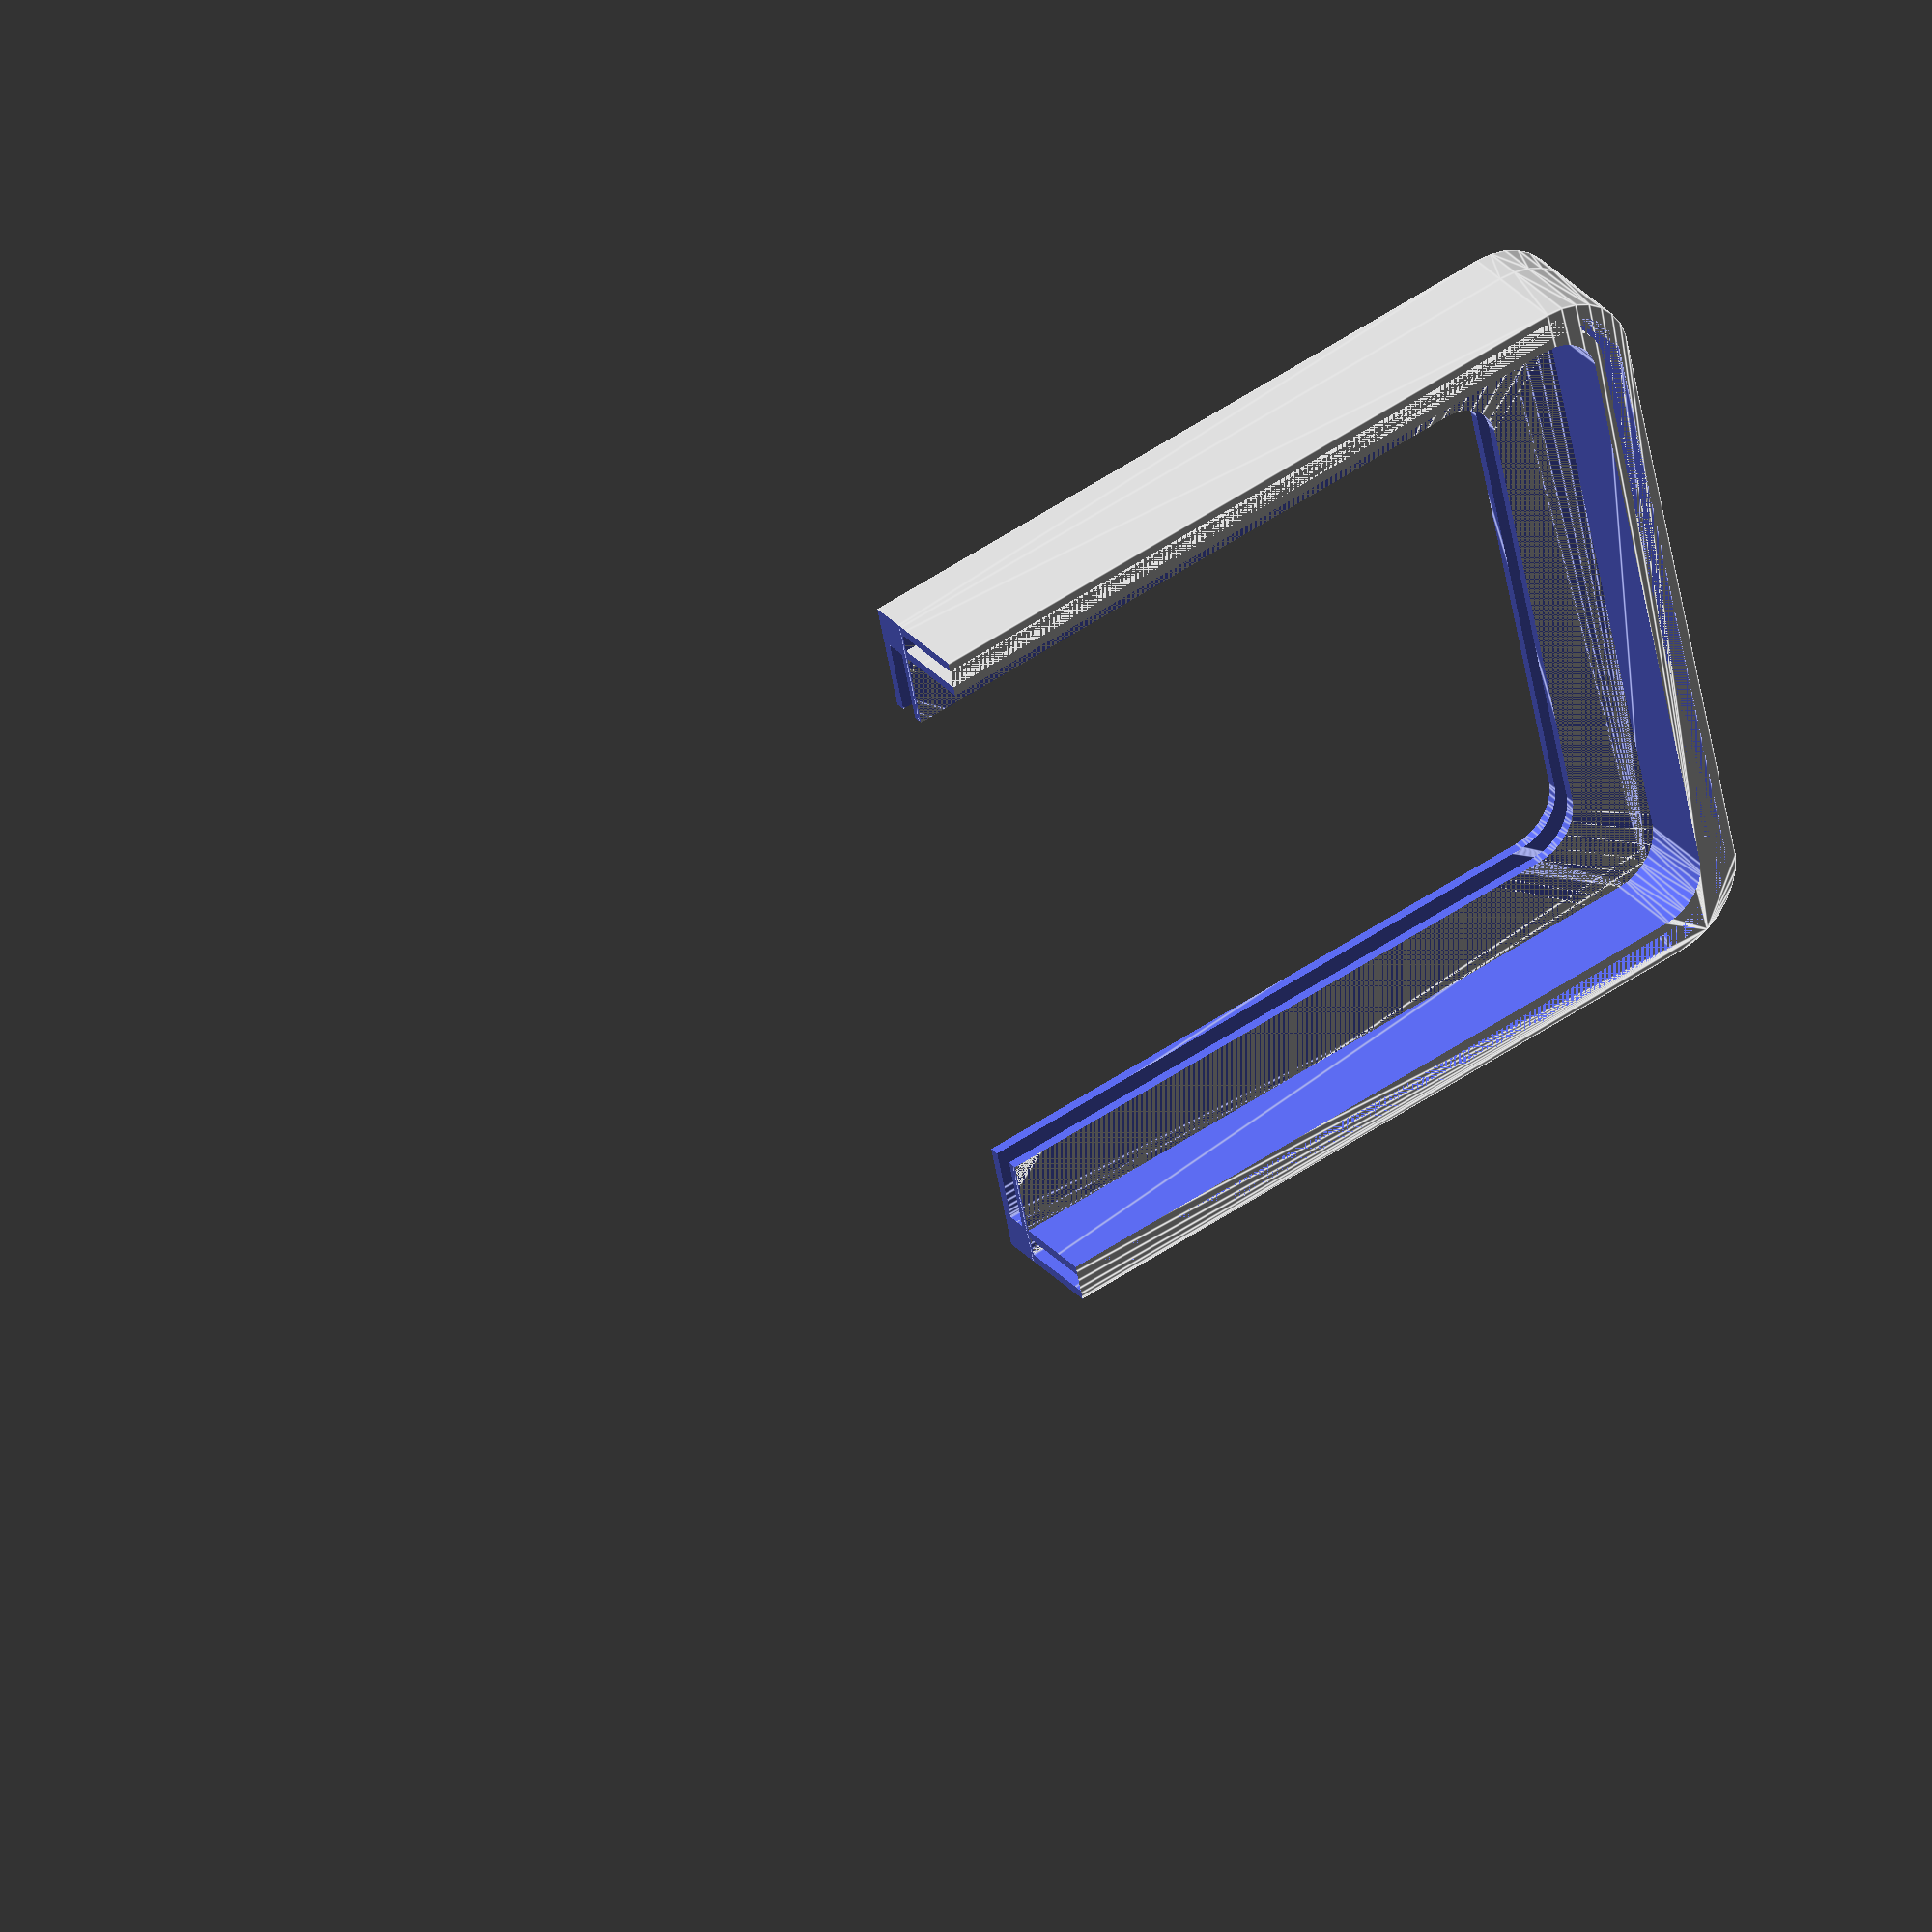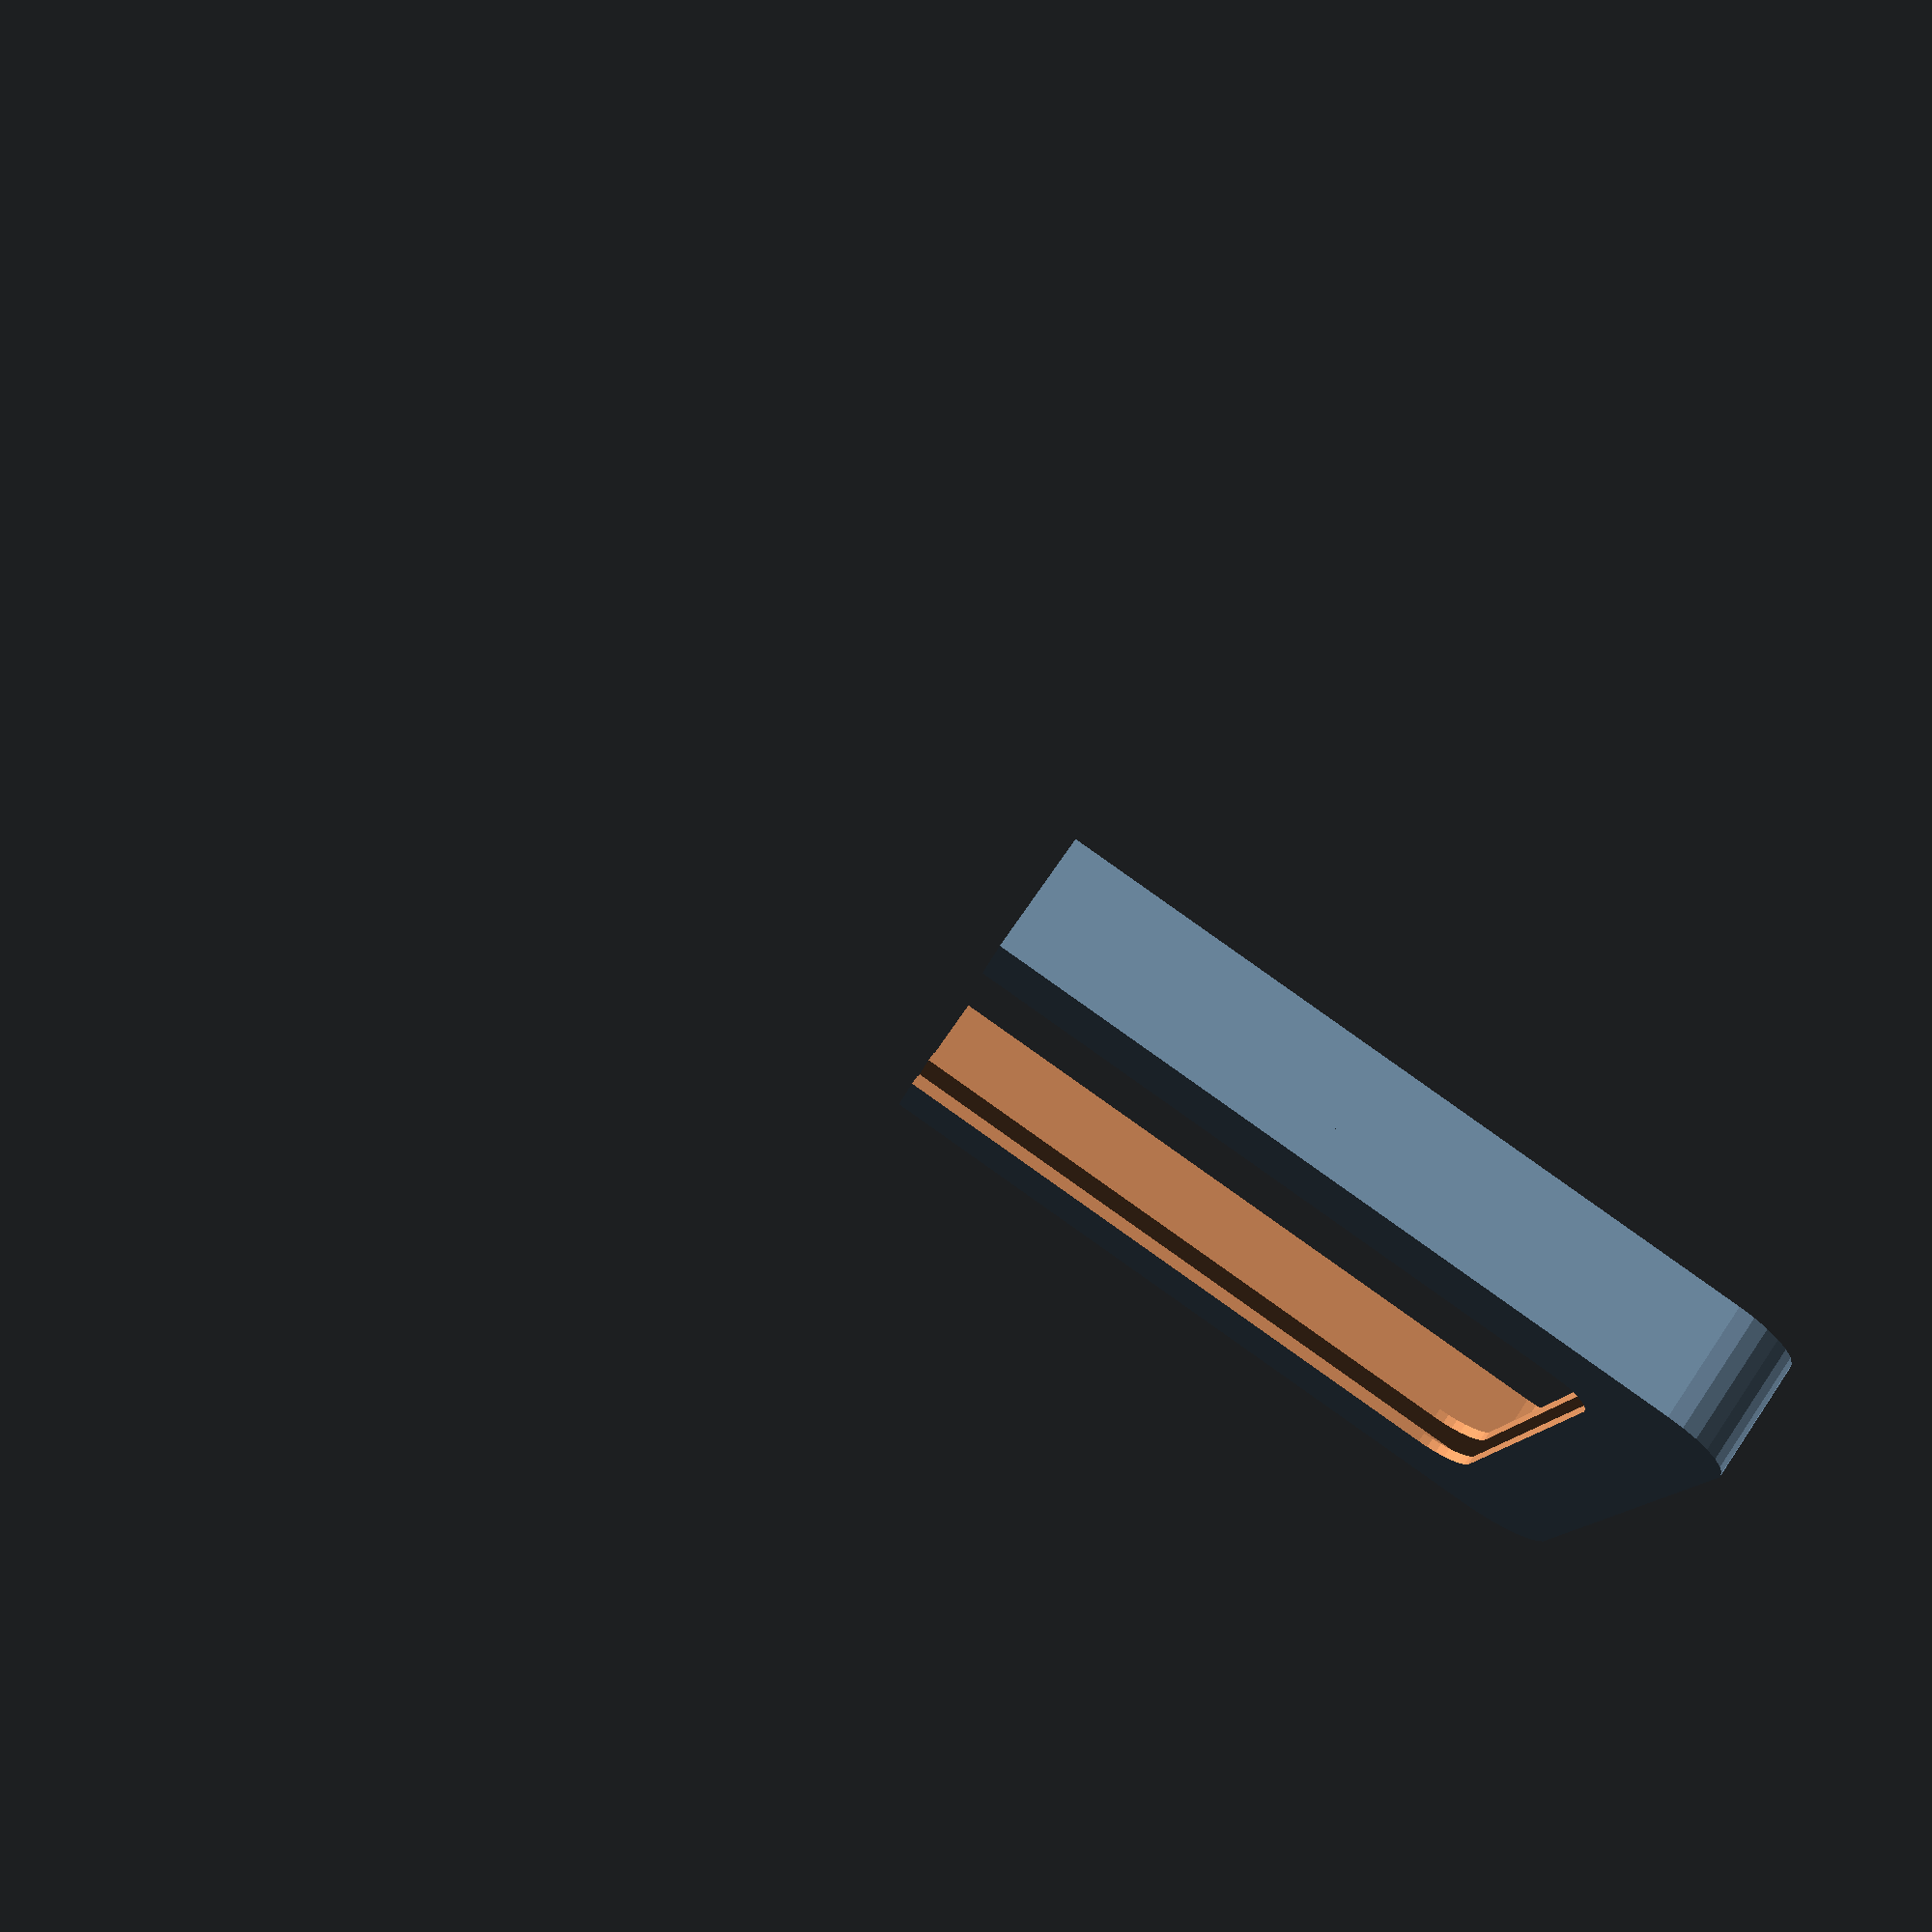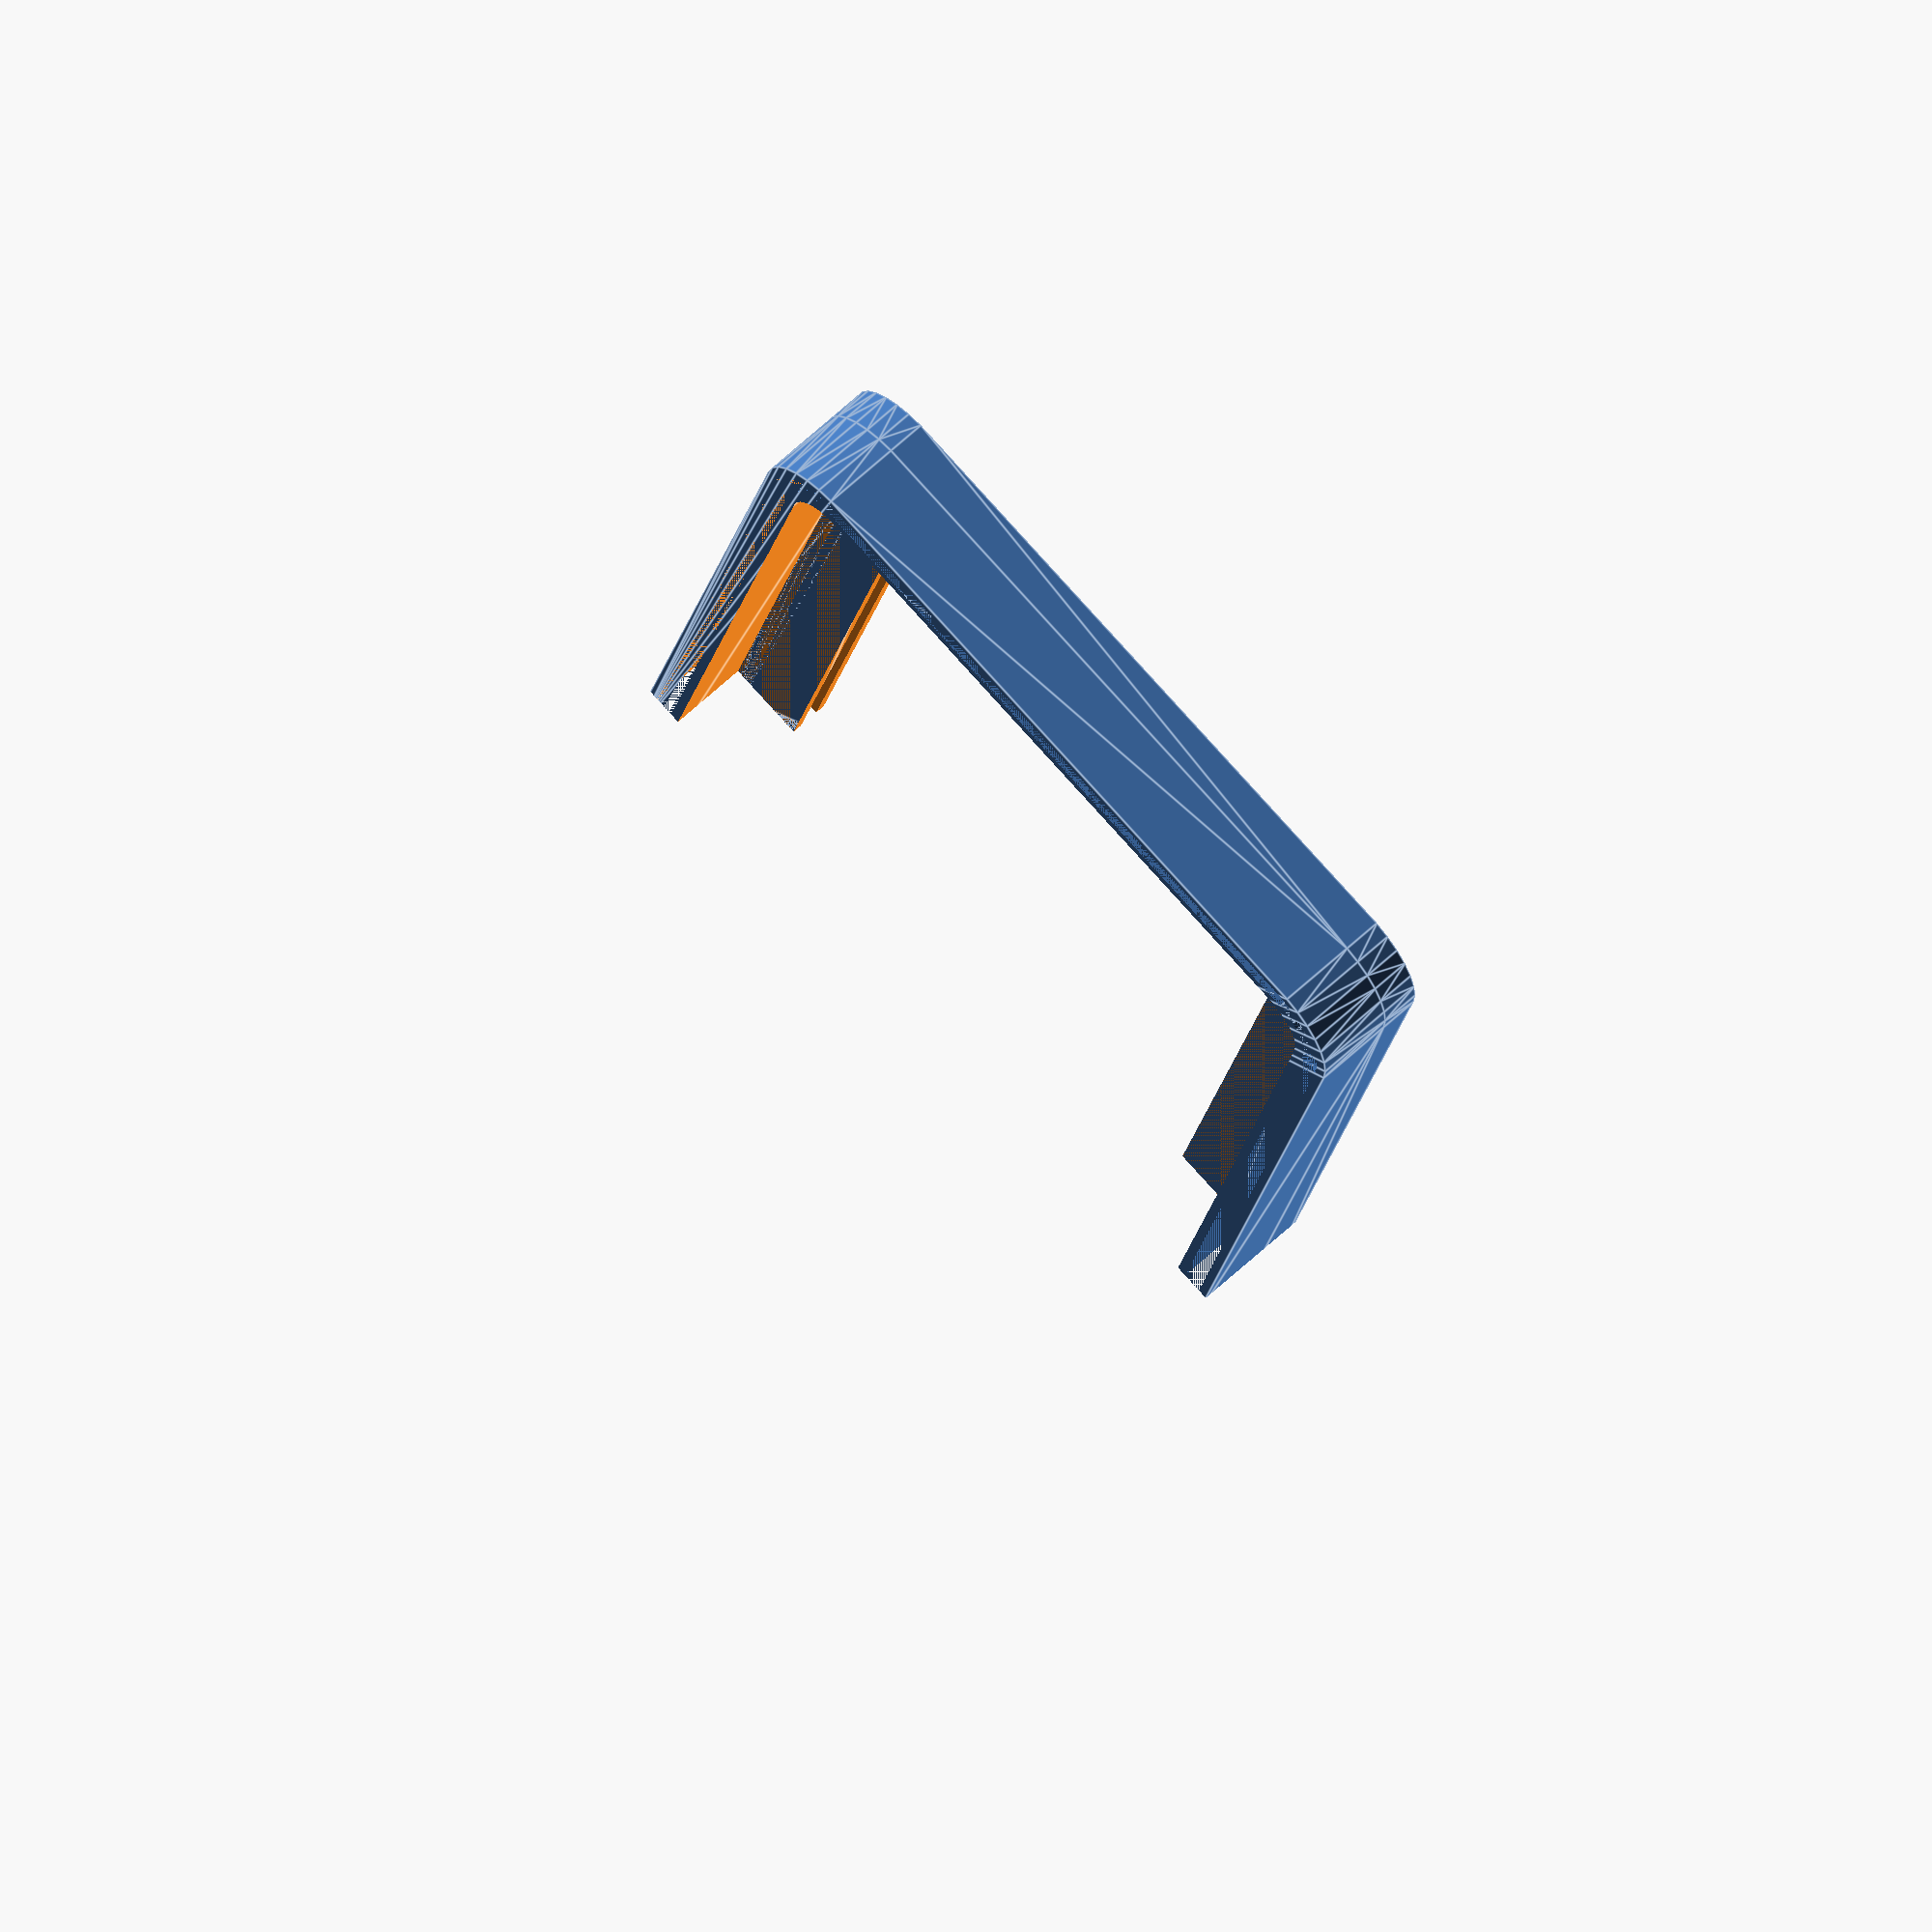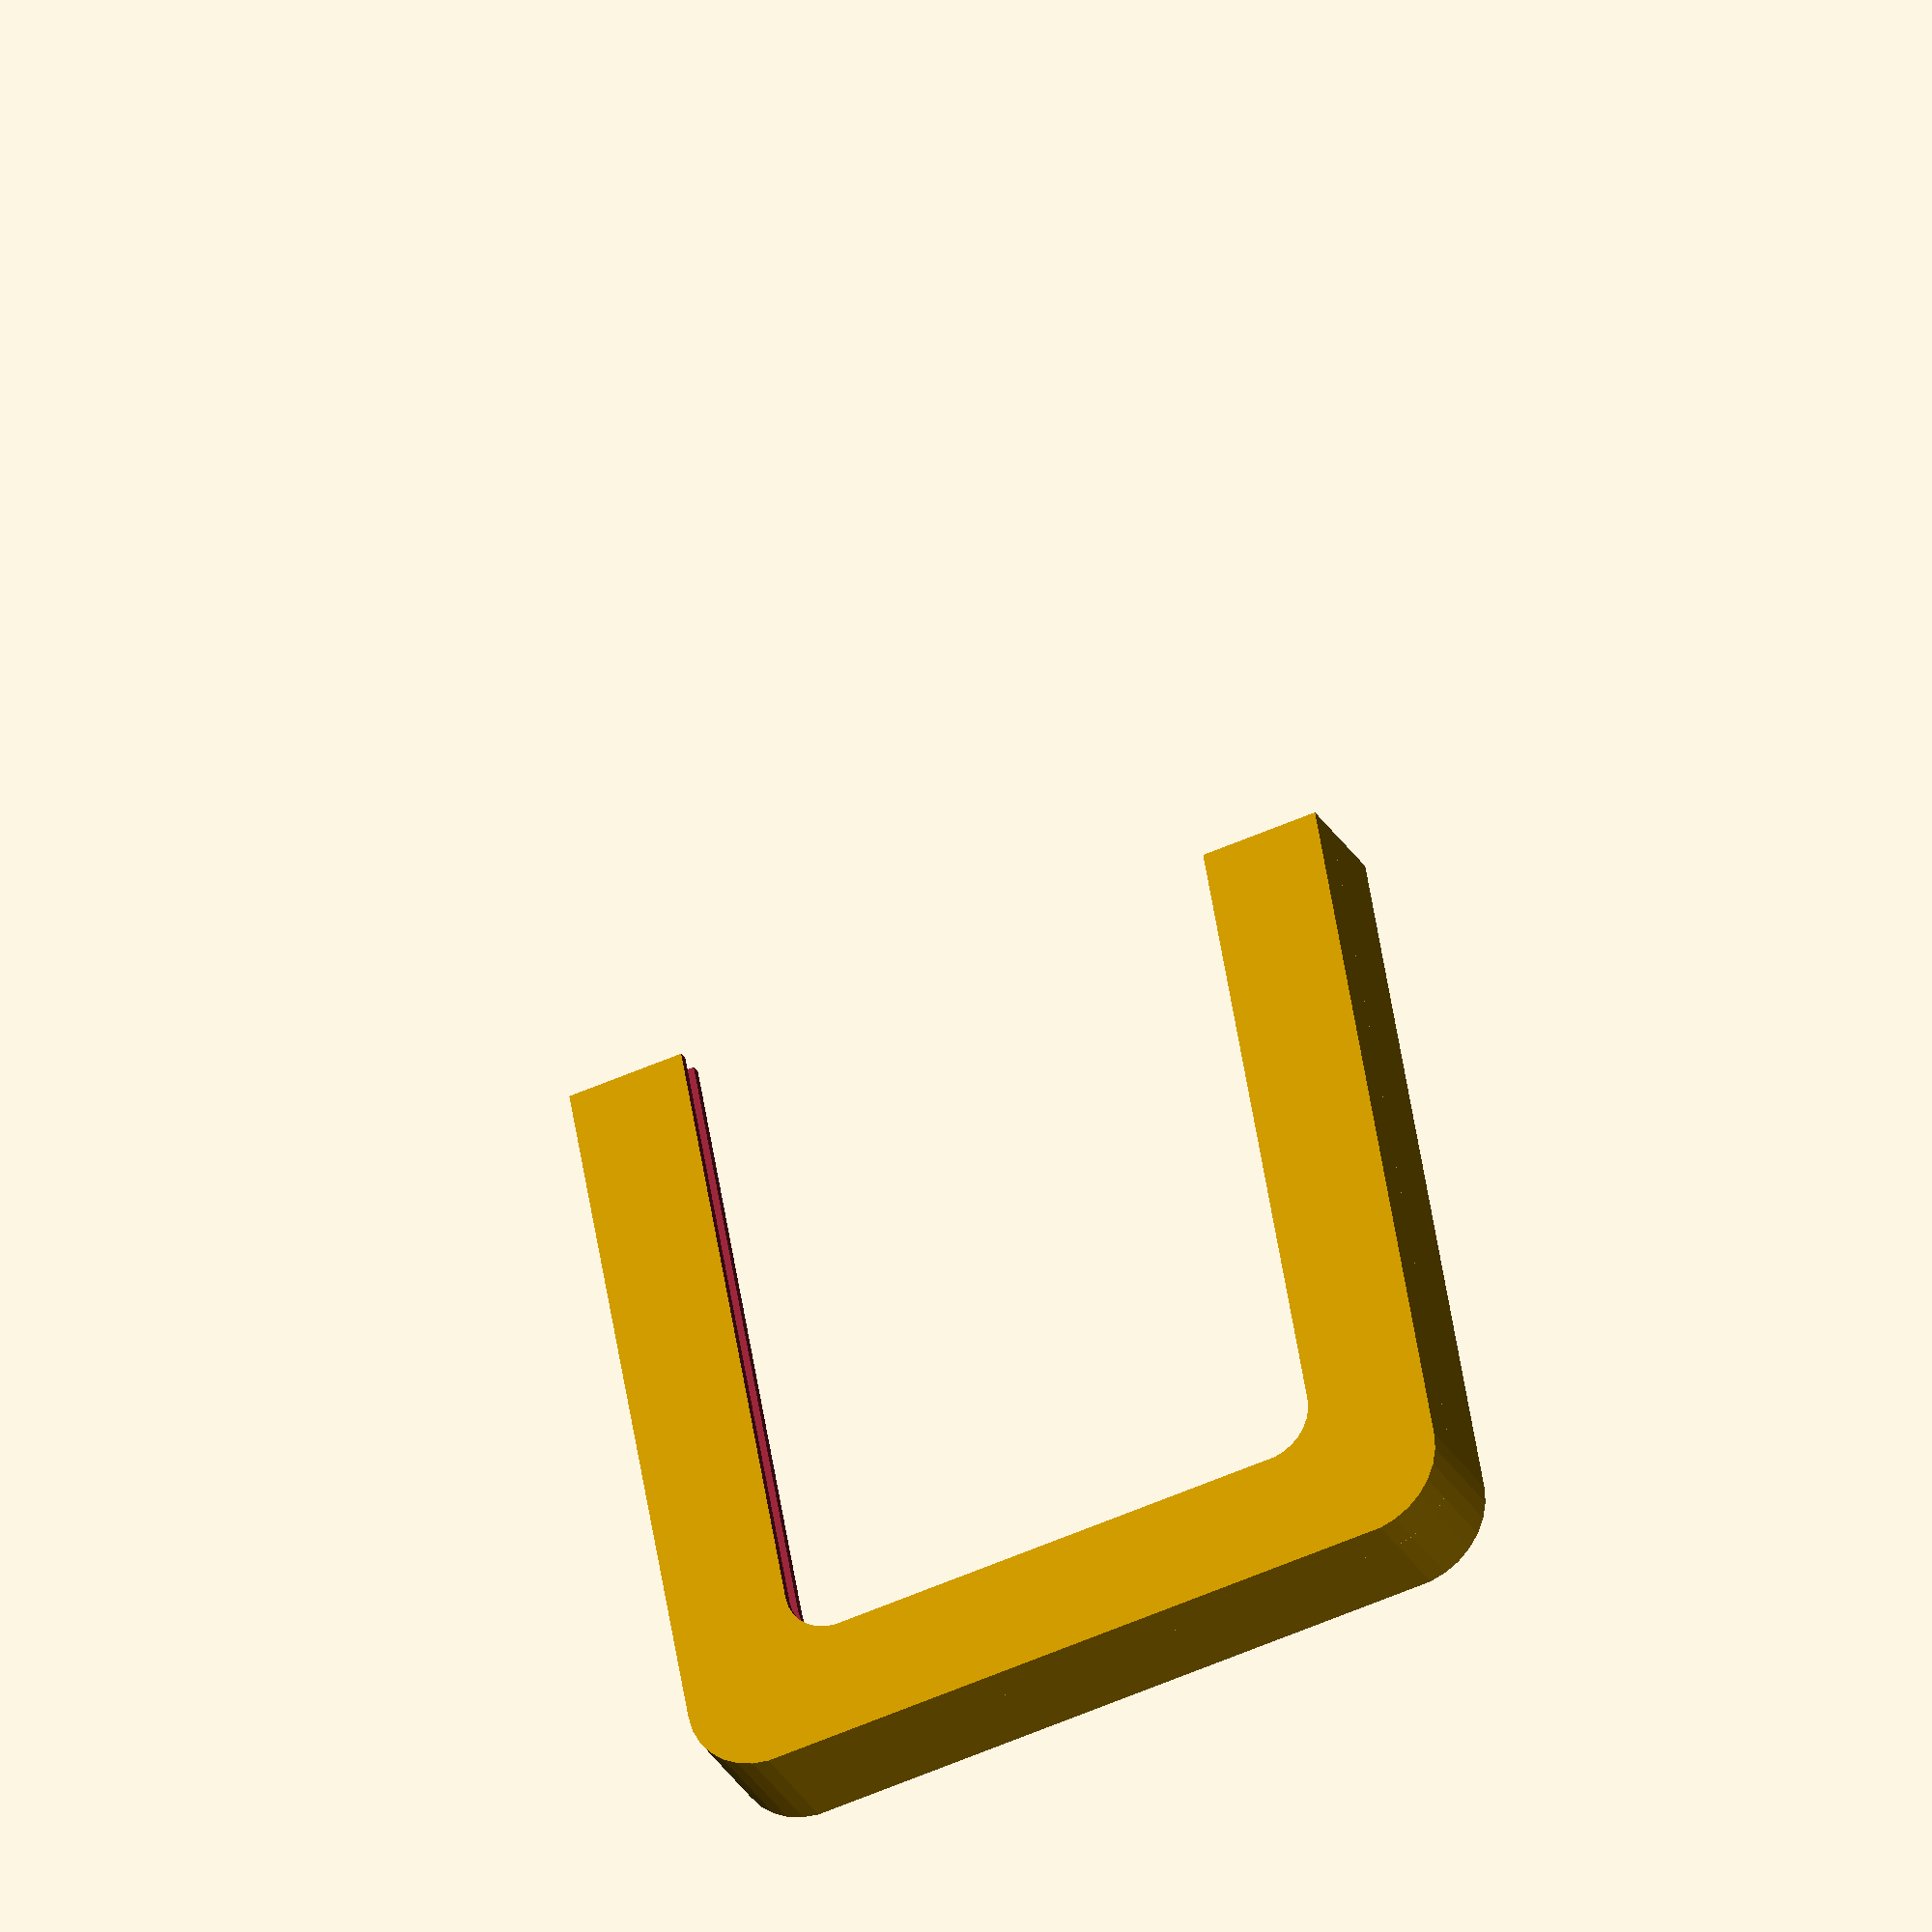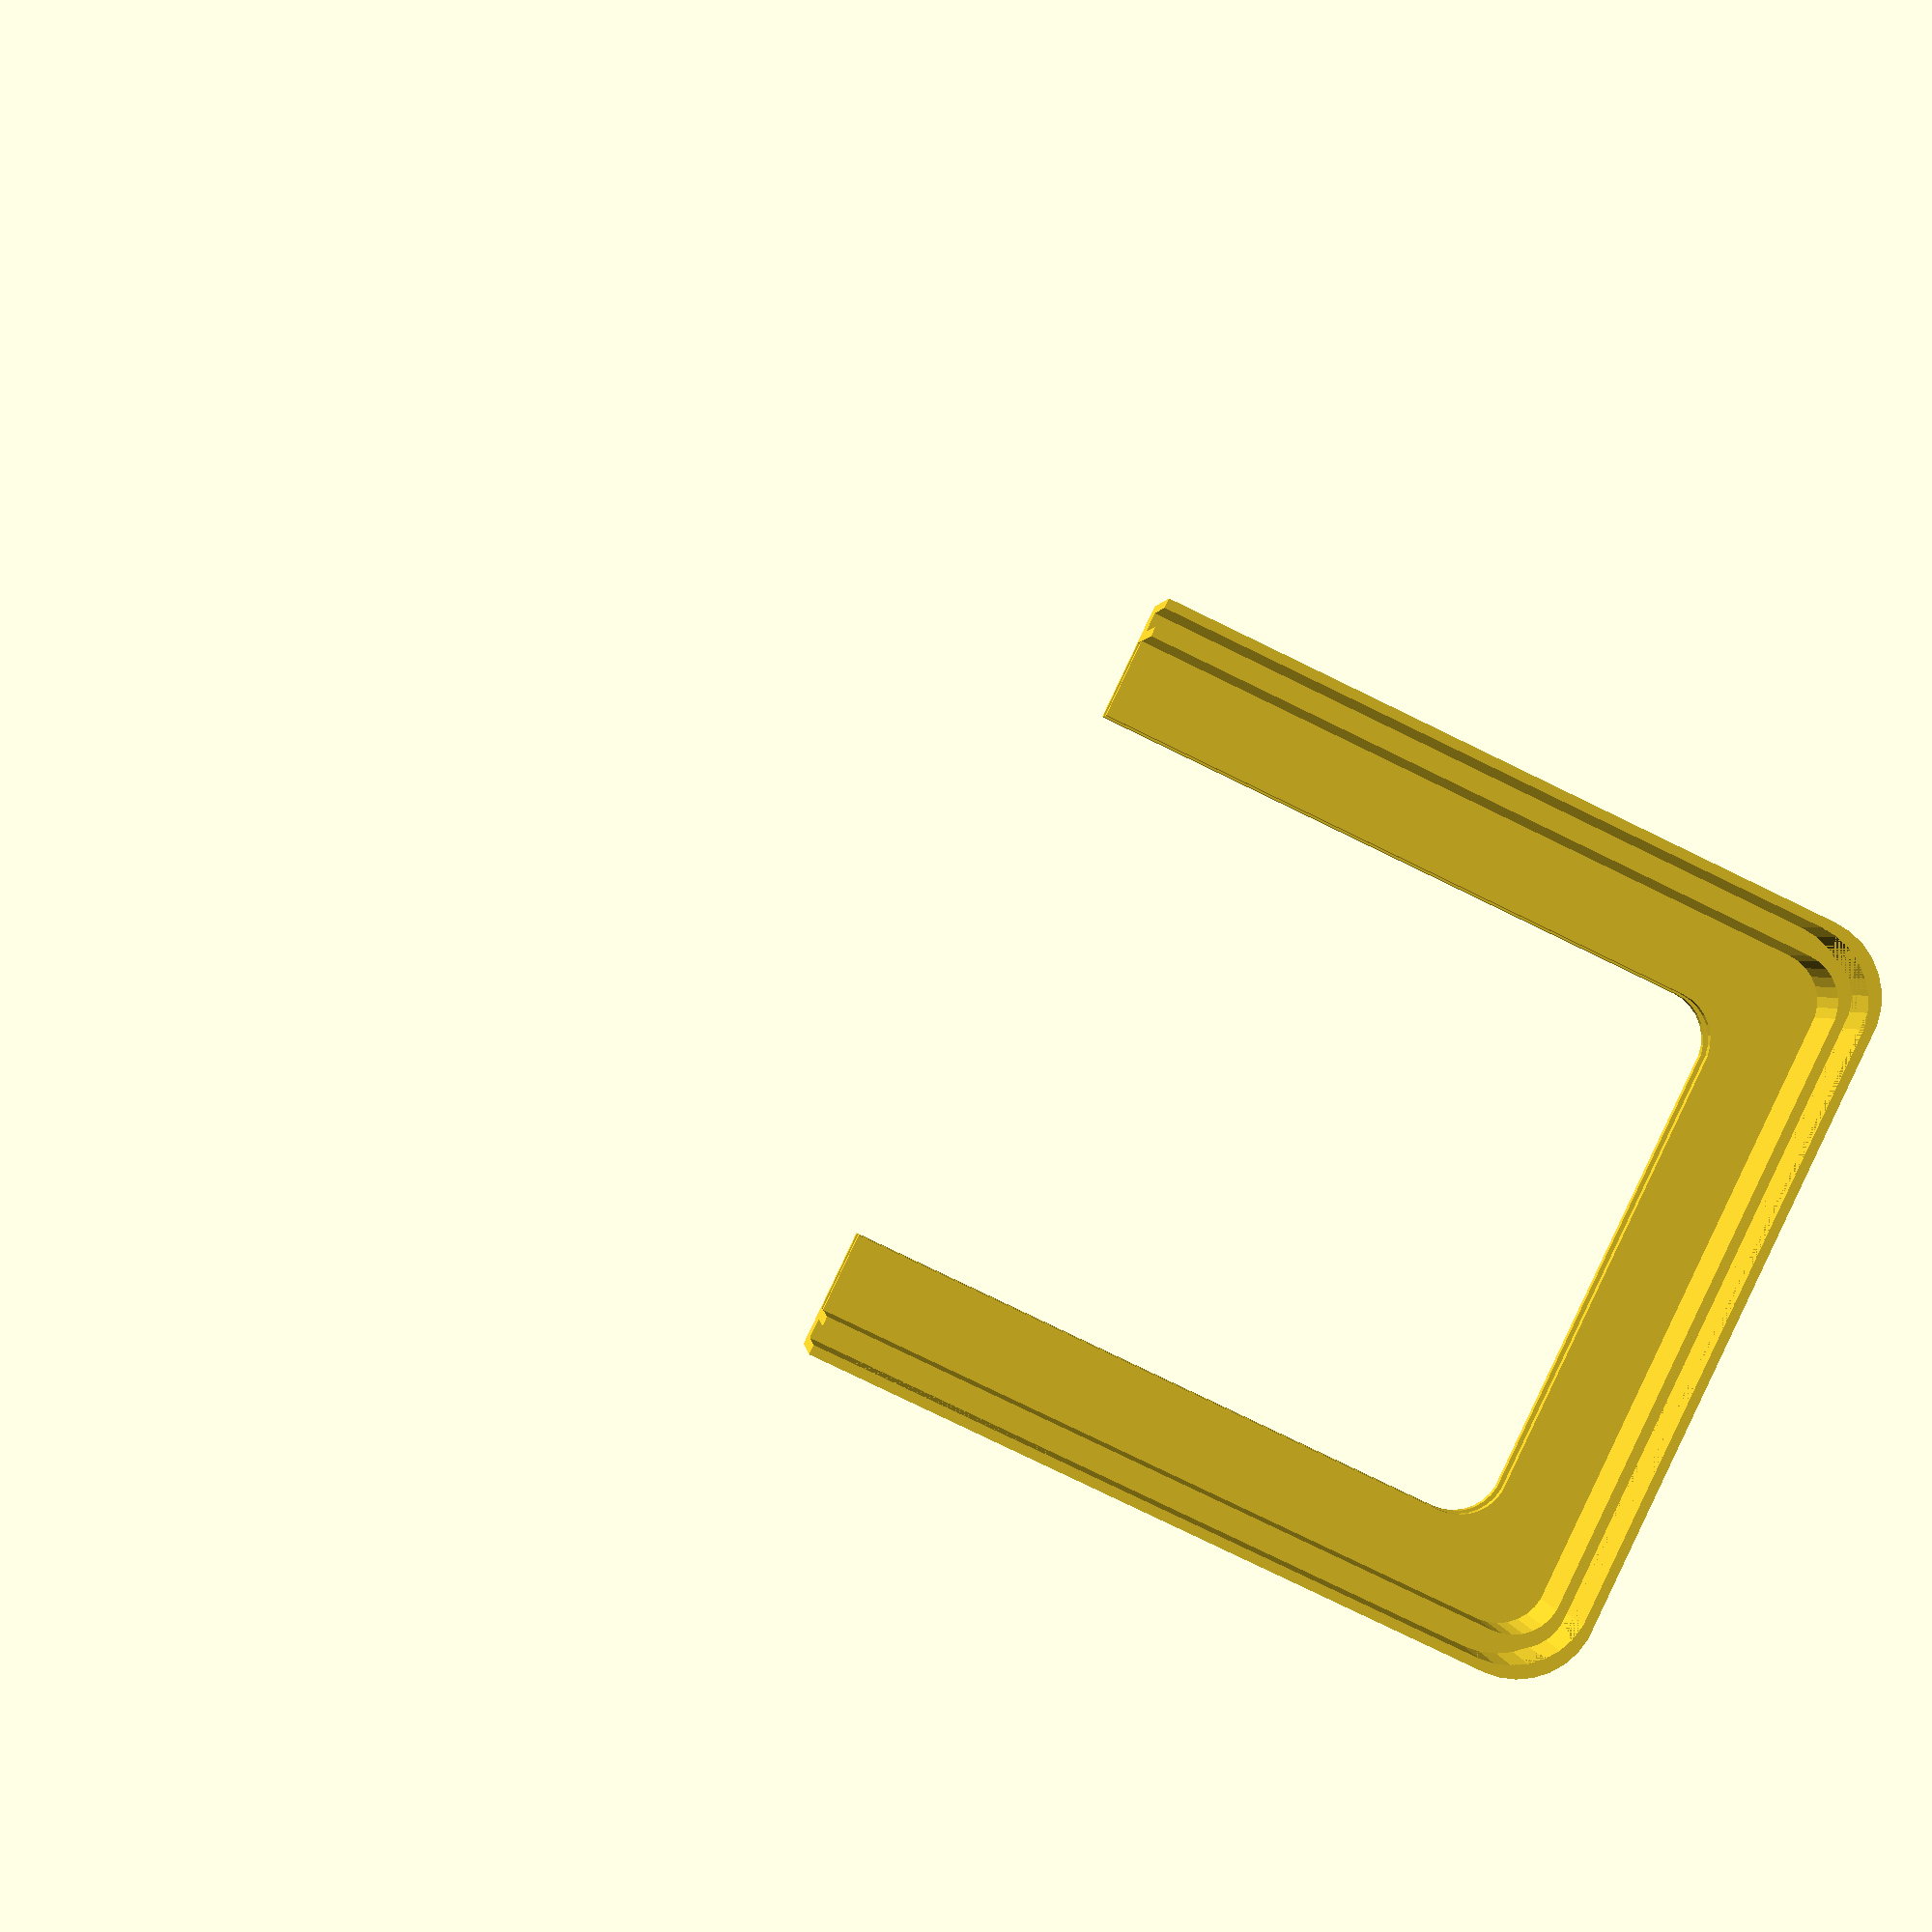
<openscad>
/* This is a library for the generation of cardboard mounts for replacing areas of plastic in 3D-printed parts with cardboard.*/

module linearCardBoardMount(length, height, base_height, depth, cardPer_thickness, align = "xcenter")
{
    if(align == "xcenter" || align == "X")
    {
        difference(){
        translate([-depth/2, 0, 0])cube([depth ,length , height]);
        translate([-cardPer_thickness/2, -0.05, base_height])cube([cardPer_thickness , length+1, height+1]);
        }
    }
    
    if(align == "xycenter" || align == "XY")
    {
        difference(){
        translate([-depth/2, -length/2, 0])cube([depth ,length , height]);
        translate([-cardPer_thickness/2, (-length/2)-0.5, base_height])cube([cardPer_thickness , length+1, height+1]);
        }
    }
    
    if(align == "center" || align == "XYZ")
    {
        difference(){
        translate([-depth/2, -length/2, -height/2])cube([depth ,length , height]);
        translate([-cardPer_thickness/2, (-length/2)-0.5, ( -height/2)+base_height])cube([cardPer_thickness , length+1, height+1]);}
    }
    
    if(align == "nocenter" || align == "")
    {
        difference(){
        cube([depth ,length , height]);
        translate([(-cardPer_thickness/2)+width/2, -0.5, base_height])cube([cardPer_thickness , length+1, height+1]);
        }
    }
}

module UShapeCardPer(height, width, depth, u_depth, mount_depth, cardPer_thickness, radius_outer, radius_inner)
{
    /*CardPer Window*//*
    radius_middle=(radius_outer+radius_inner)/2;
    radius_outerMiddle=(radius_outer+radius_middle)/2;
    difference()
    {
        //outer part
        UShape(height, width, depth, u_width, base_height, radius_outer, radius_inner);
        //cardper part
        translate([0,0,0])UShape(height+0.5, width-base_height, cardPer_thickness, width, base_height, radius_middle, radius_inner);
    }
    /*CardPer U-Slide
    #translate([0,u_width/2,0])UShape(height, width, u_width/2, u_width/4-cardPer_thickness/2, base_height/2-cardPer_thickness/2, radius_outer, radius_middle);
    translate([0,u_width/2,cardPer_thickness])
    UShape(height-cardPer_thickness*2, width-u_width/2-cardPer_thickness, u_width/2, u_width/4-cardPer_thickness/2, 
    base_height/2+cardPer_thickness/2, radius_middle, radius_middle);*/
    
    /*Window*/
    radius_middle=(radius_outer+radius_inner)/2;
    //inner part
    difference()
    {
        //outer frame
        UShape(height, width, u_depth, u_depth+mount_depth, radius_outer, radius_inner);
        //cardper part
        translate([0,0,u_depth])UShape(height, width-2*u_depth, cardPer_thickness, mount_depth*2, radius_inner, radius_inner/1.6);
    }
    
    difference()
    {
        //outer frame
        translate([0,depth/2+u_depth/2+0.00001,0])UShape(height, width, depth, u_depth, radius_outer, radius_inner);
        //cardper part
        mount_pitch = u_depth/2-cardPer_thickness/2;
        translate([0,depth/2+u_depth/2+0.0001,mount_pitch])UShape(height, width-2*mount_pitch, depth, cardPer_thickness, radius_outer, radius_inner);
    }
}

$fn=30;
//UShapeCardPer(height, width, depth, u_depth, mount_depth, cardPer_thickness, radius_outer, radius_inner)
UShapeCardPer(20,20, 2, 1, 2, 0.5, 2, 2/1.62);
//UShape(10, 10, 10, 2, 2, 2/1.62);
module UShape(height, width, u_depth, u_width, radius_outer, radius_inner)
{
    difference()
    {
        //outer part
        minkowski()
        {
            translate([-width/2+radius_outer,-u_depth/2,radius_outer])cube([width-radius_outer*2,u_depth-0.00001,height]);
            rotate([90,0,0])cylinder(0.00001,r=radius_outer);
        }
        //inner part
        translate([0,0,u_width])minkowski()
        {
            translate([(width-2*u_width)/-2+radius_inner,-u_depth/2+0.5,radius_inner])cube([width-u_width*2-radius_inner*2,u_depth,height*1.5]);
            rotate([90,0,0])cylinder(1,r=radius_inner);
        }
        //cut of the too long top at height
        translate([-width/2-.1,-u_depth/2-.1,height])cube([width+.2,u_depth+.2,height]);
        
    }
}


</openscad>
<views>
elev=128.2 azim=254.2 roll=126.5 proj=o view=edges
elev=271.5 azim=257.5 roll=125.2 proj=p view=wireframe
elev=197.4 azim=312.8 roll=9.1 proj=o view=edges
elev=122.4 azim=24.2 roll=9.2 proj=o view=wireframe
elev=260.4 azim=349.8 roll=115.9 proj=p view=solid
</views>
